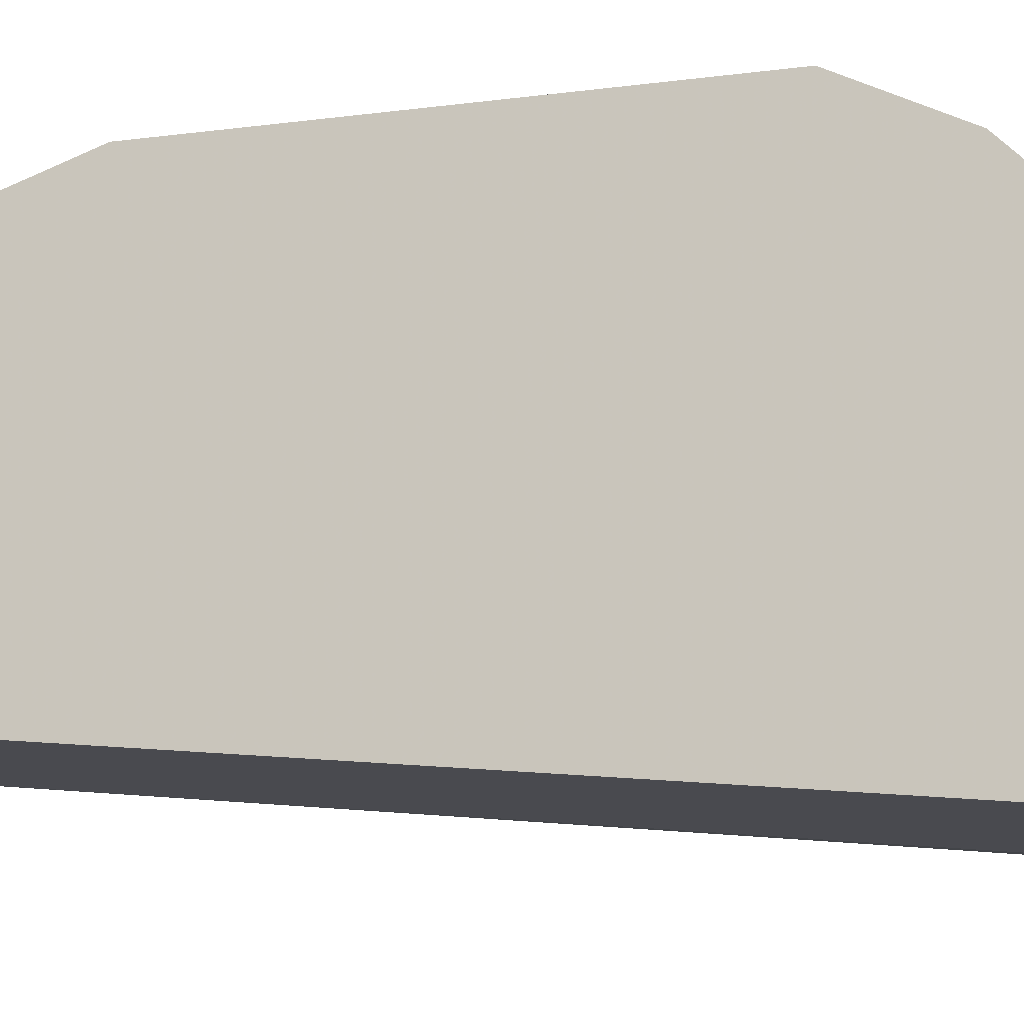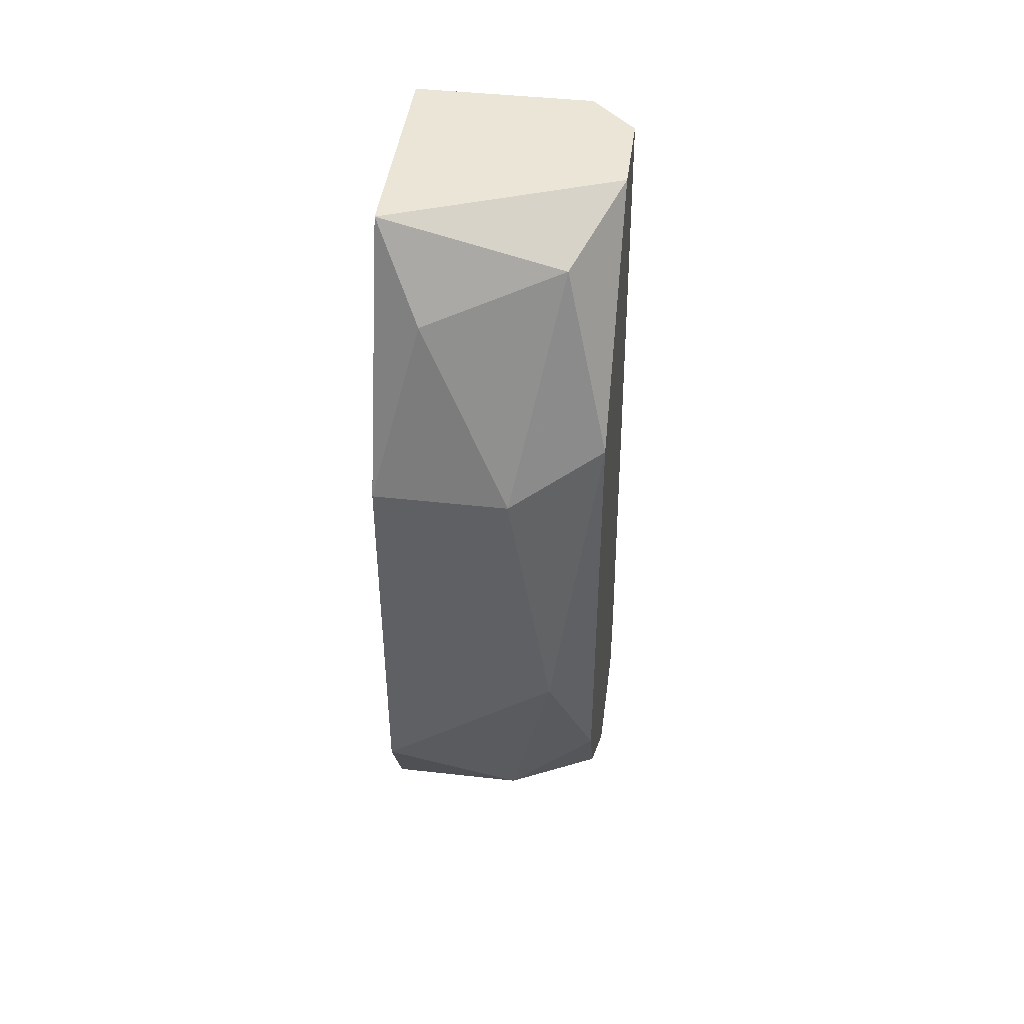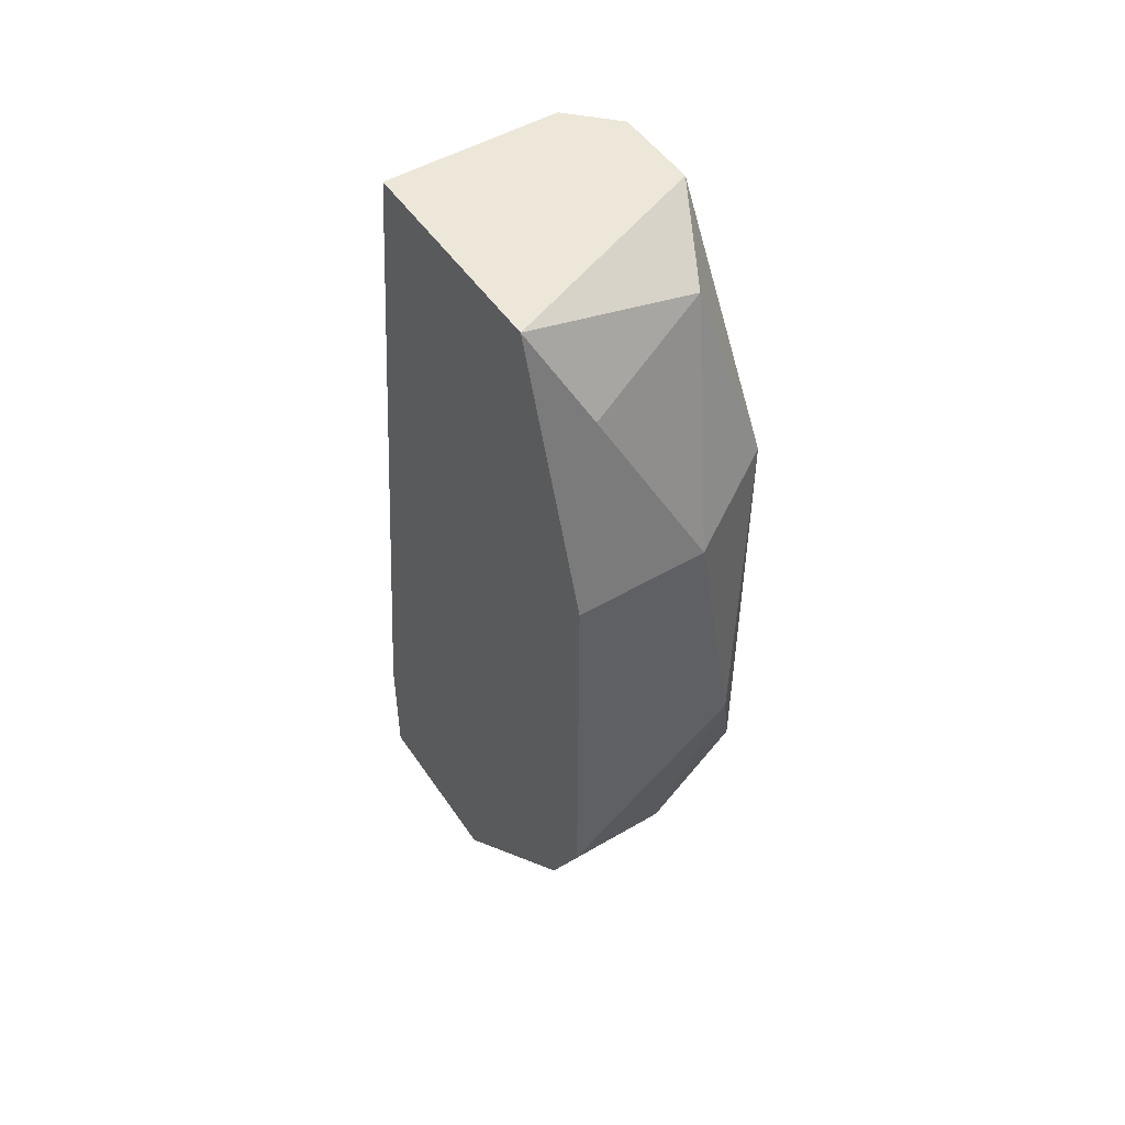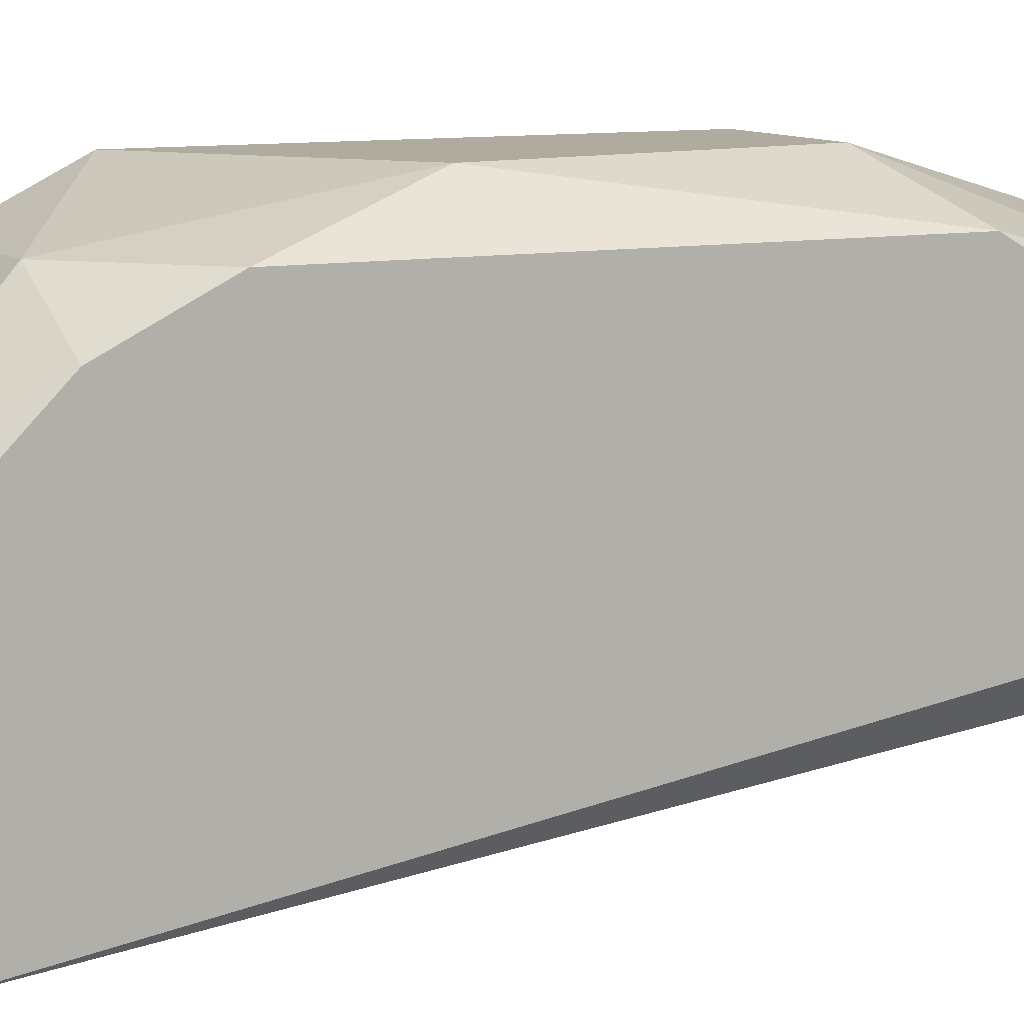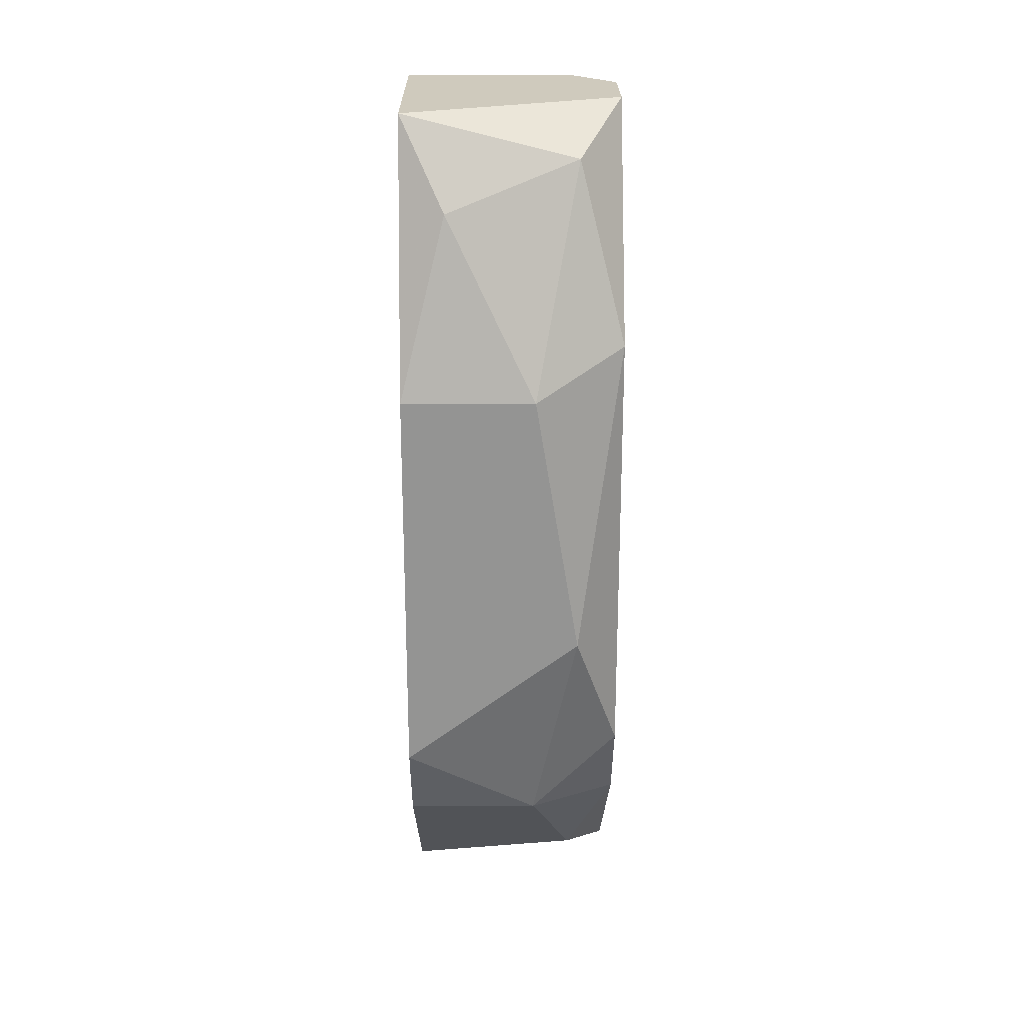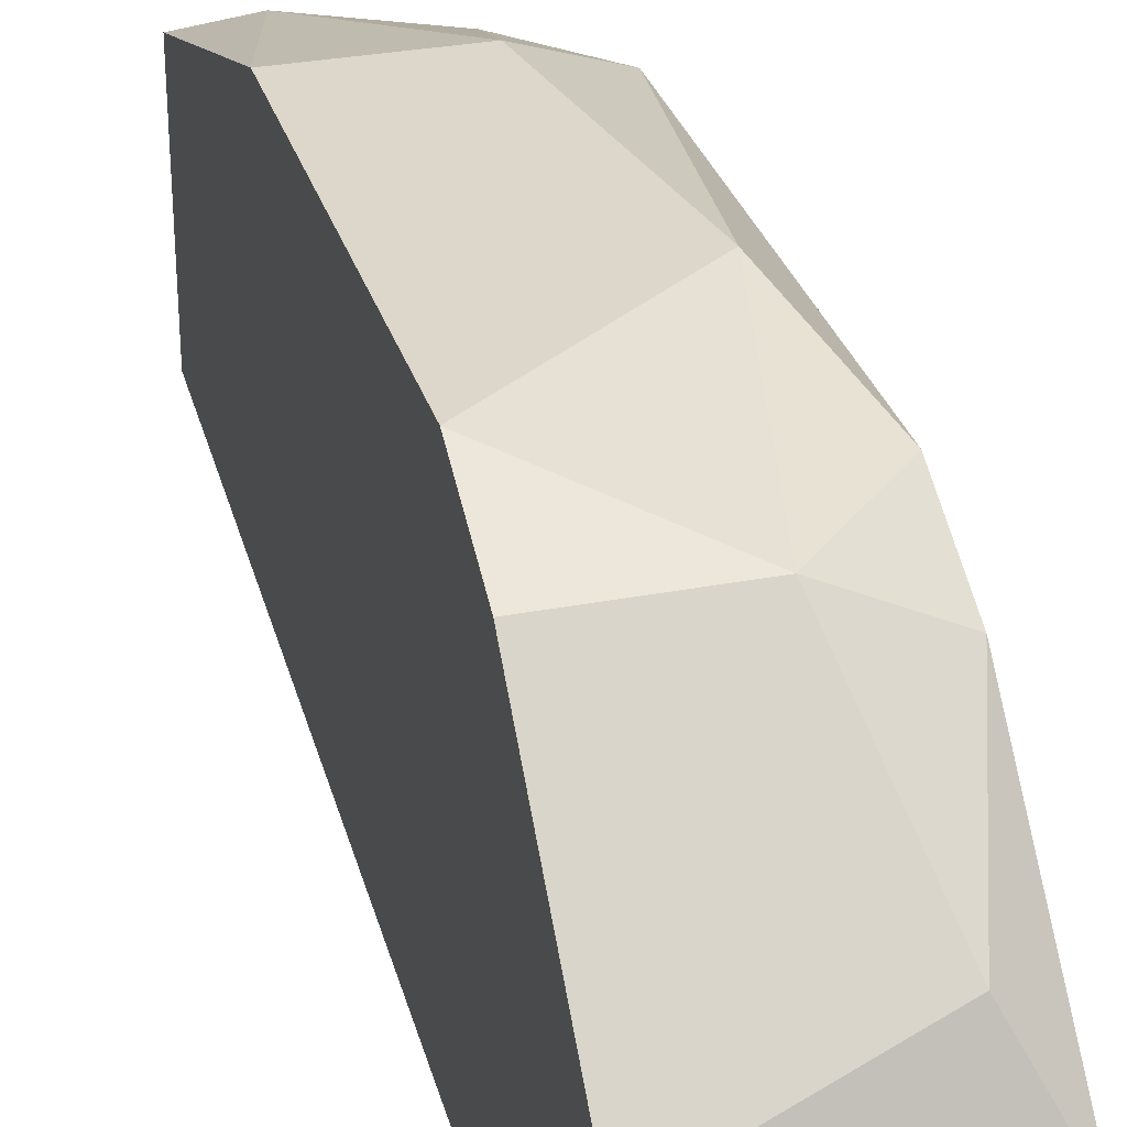
<metadata>
{"format":"obj","ext":"obj","renderer":"f3d","projection":"perspective","resolution":1024,"background":"white","views":[{"elev":-14.3,"azim":-73.2,"up":"+Z"},{"elev":44.2,"azim":7.5,"up":"+Y"},{"elev":50.0,"azim":-32.8,"up":"+Y"},{"elev":9.7,"azim":63.8,"up":"+Z"},{"elev":23.0,"azim":-0.4,"up":"+Y"},{"elev":30.5,"azim":-15.6,"up":"+Z"}]}
</metadata>
<code>
v 0.007104 0.03629 0.06745
v 0.007104 0.03838 0.05704
v 0.007104 0.01338 0.07162
v 0.007104 0.000885 0.05288
v 0.007104 -0.003282 0.06329
v 0.009188 0.03838 0.06329
v 0.009188 0.03838 0.05912
v 0.009188 0.02796 0.06953
v 0.009188 -0.005367 0.05288
v 0.009188 -0.005367 0.05912
v 0.009188 0.002966 0.06745
v 0.009188 -0.001201 0.05288
v 0.009188 0.007132 0.06953
v -0.001226 0.03838 0.05704
v -0.001226 0.03838 0.06745
v -0.001226 -0.005367 0.05288
v -0.001226 -0.005367 0.06121
v -0.001226 0.02588 0.07162
v -0.001226 0.002966 0.06953
v -0.001226 0.000885 0.05288
v -0.001226 0.007132 0.07162
v 0.000858 0.03421 0.06953
v 0.005021 0.02588 0.07162
v 0.005021 0.002966 0.06953
f 2 7 12
f 19 14 16
f 8 11 7
f 14 19 15
f 7 14 15
f 7 11 10
f 7 10 9
f 16 4 9
f 10 16 9
f 15 19 21
f 4 14 2
f 14 7 2
f 19 16 17
f 16 10 17
f 8 23 3
f 23 21 3
f 23 8 1
f 21 23 18
f 15 21 18
f 21 19 24
f 19 17 24
f 3 21 24
f 14 4 20
f 4 16 20
f 16 14 20
f 8 7 6
f 7 15 6
f 1 8 6
f 15 1 6
f 10 11 5
f 17 10 5
f 11 24 5
f 24 17 5
f 11 8 13
f 8 3 13
f 24 11 13
f 3 24 13
f 23 1 22
f 1 15 22
f 18 23 22
f 15 18 22
f 7 9 12
f 9 4 12
f 4 2 12

</code>
